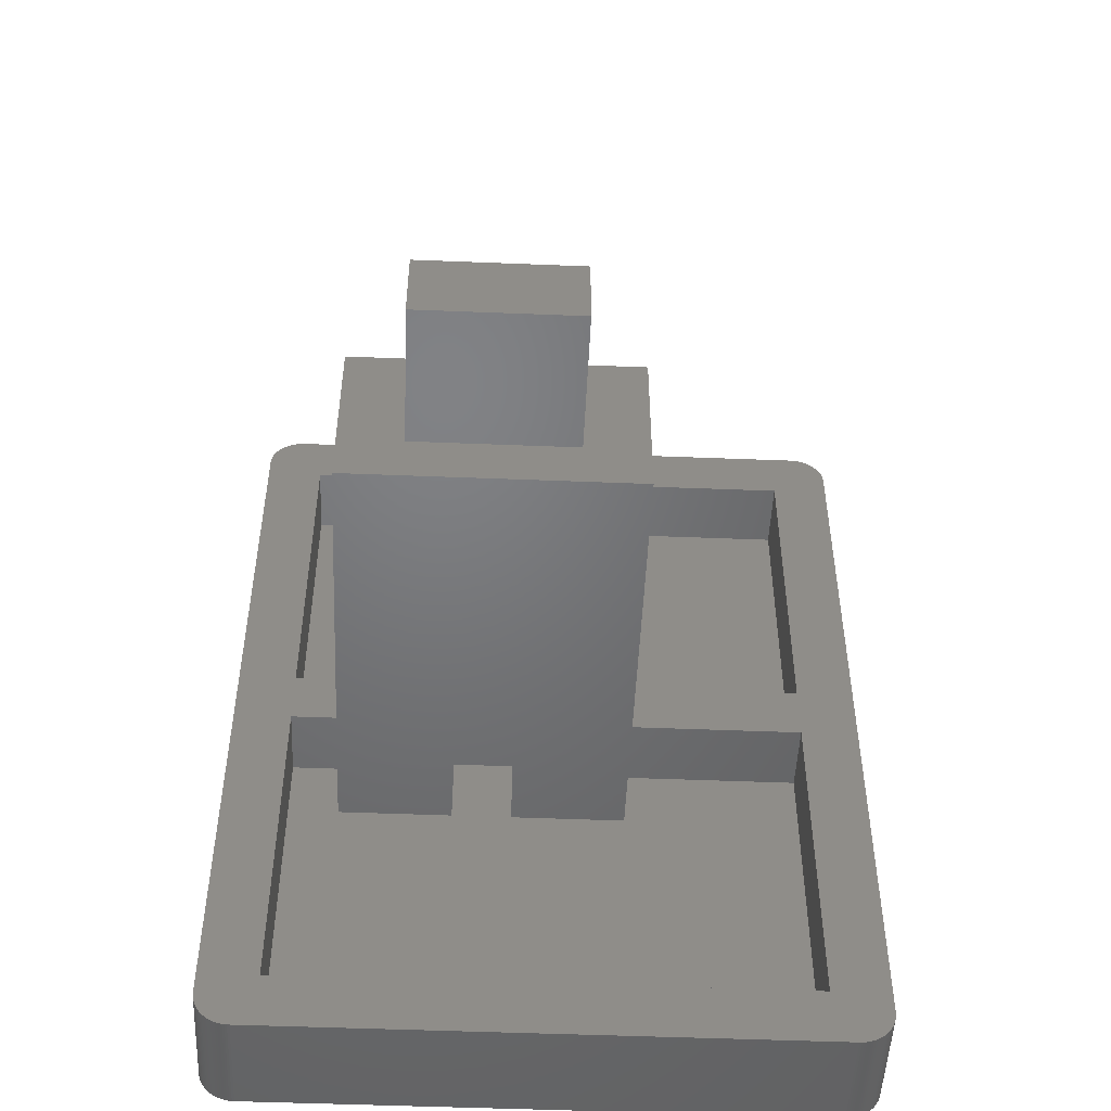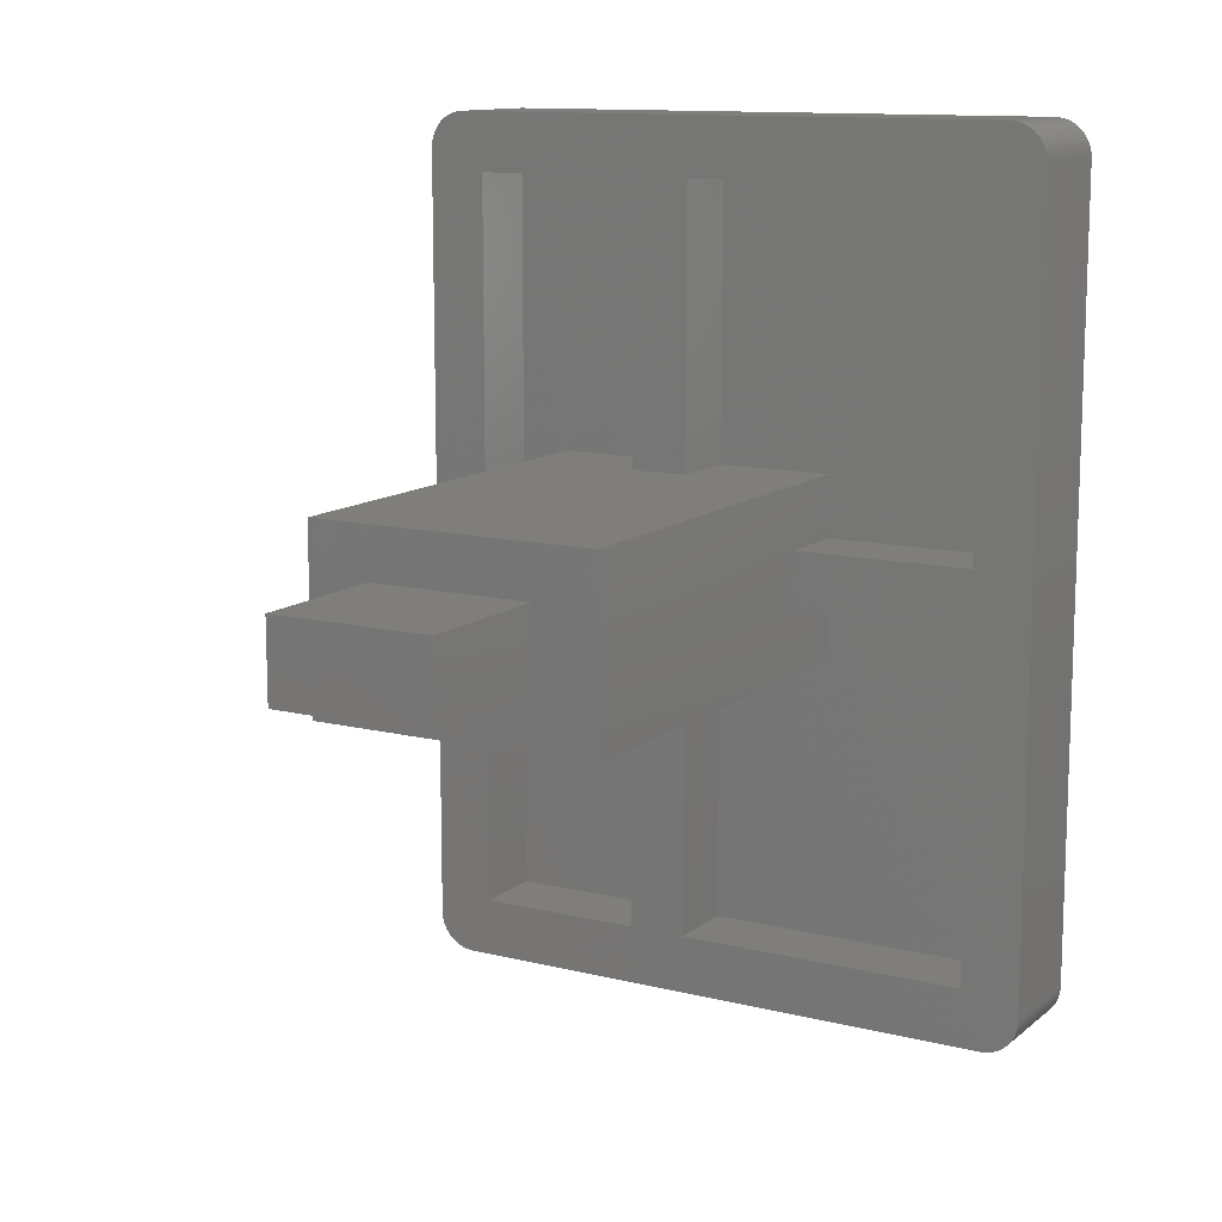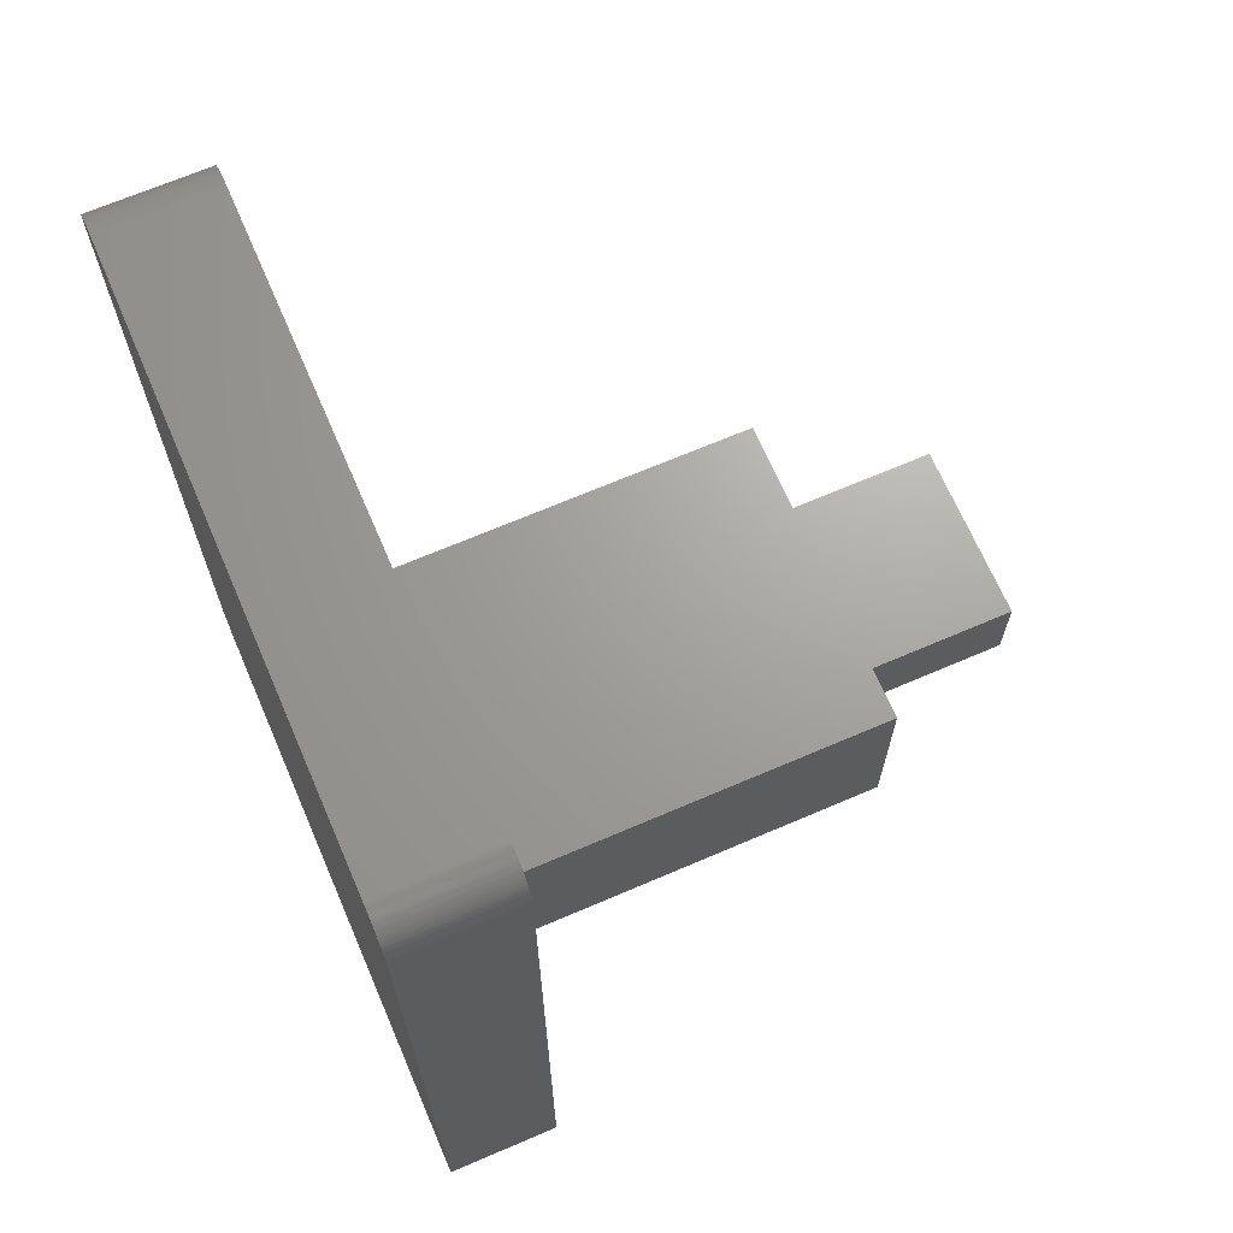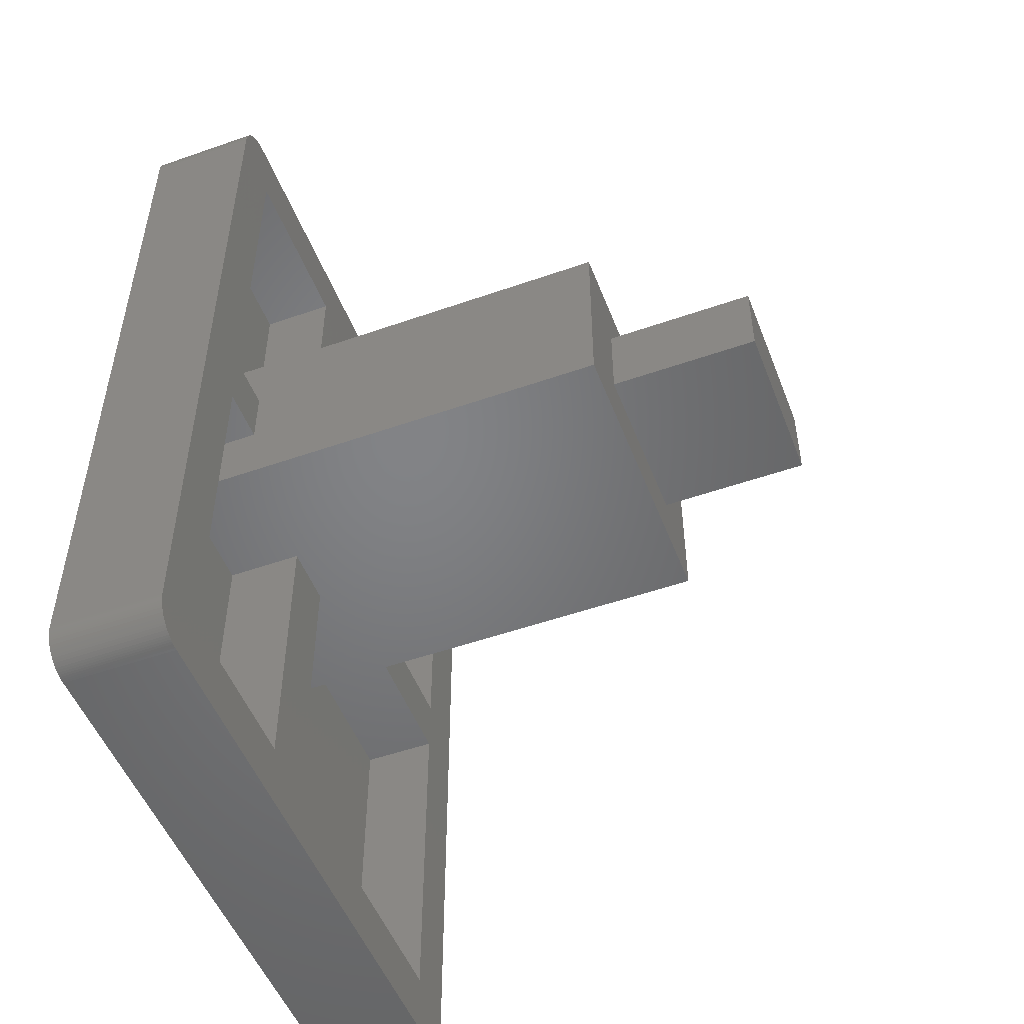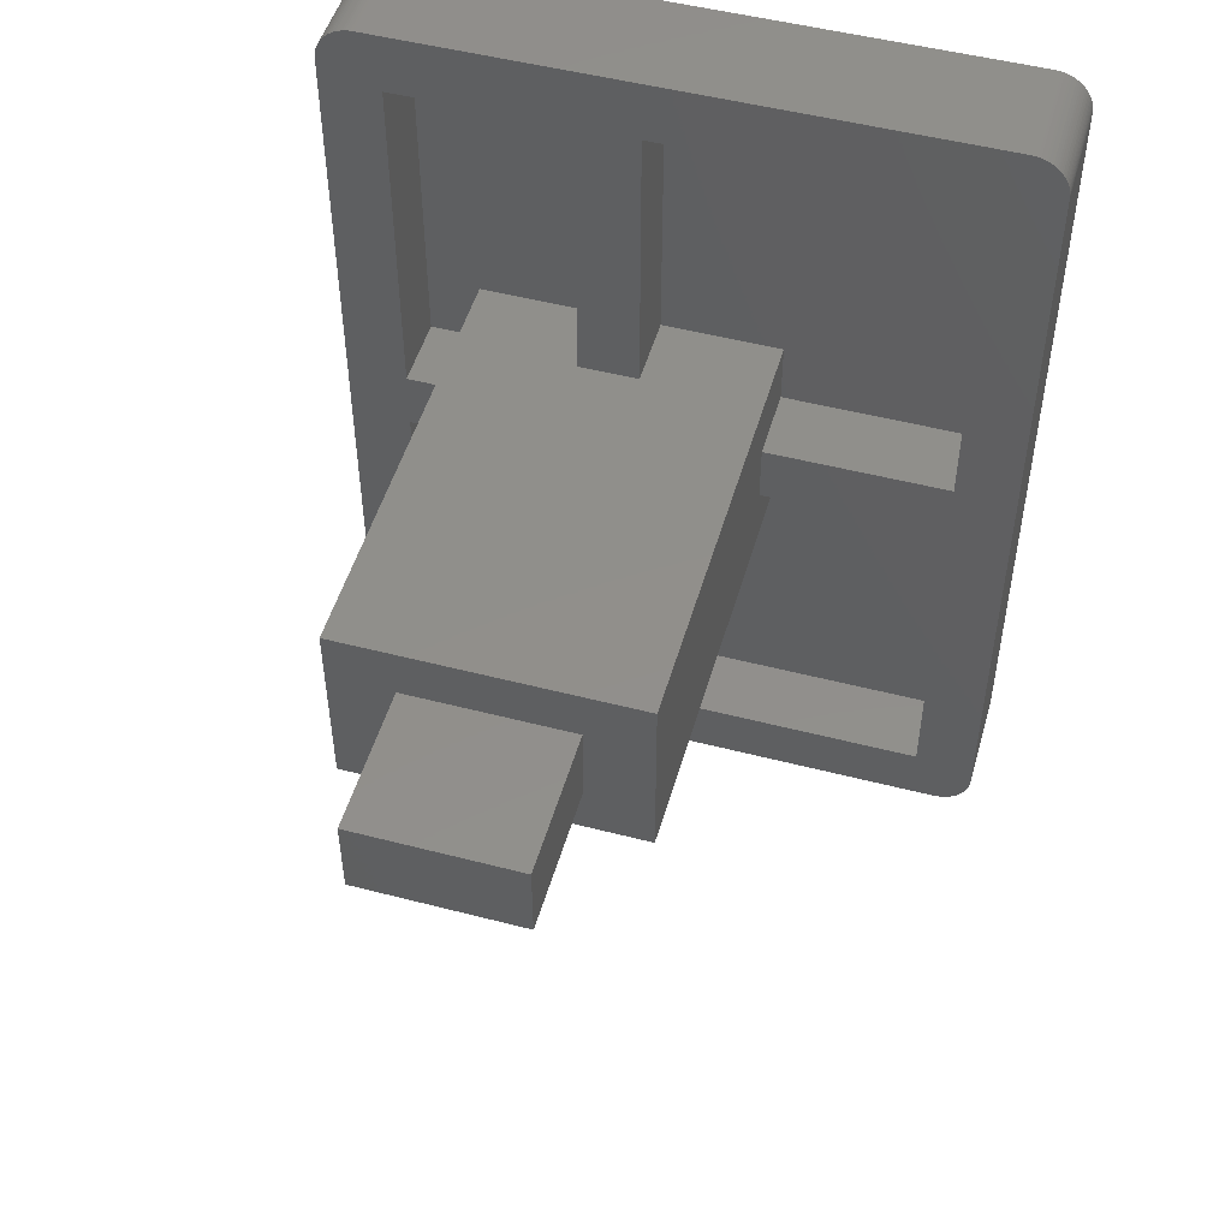
<metadata>
{"format":"stl","ext":"stl","renderer":"f3d","projection":"perspective","resolution":1024,"background":"white","views":[{"elev":-50.2,"azim":-2.5,"up":"+Y"},{"elev":12.2,"azim":30.1,"up":"+Y"},{"elev":68.1,"azim":-113.3,"up":"+Y"},{"elev":-51.2,"azim":-69.1,"up":"+Y"},{"elev":50.2,"azim":15.9,"up":"+Y"}]}
</metadata>
<code>
# stl→obj: 264 verts, 524 faces
v 7.875 -11.74 0
v 7.938 -11.73 3
v 7.875 -11.74 3
v 7.938 -11.73 0
v 8.059 -11.7 0
v 8.118 -11.68 3
v 8.059 -11.7 3
v 8.118 -11.68 0
v -8.559 -11.34 0
v -8.595 -11.29 3
v -8.595 -11.29 0
v -8.559 -11.34 3
v 8.75 -10.75 3
v 8.75 10.75 0
v 8.75 10.75 3
v 8.75 -10.75 0
v -2.55 10.15 1
v -5.75 2.5 1
v -2.55 2.5 1
v -7.15 10.15 1
v -7.15 0.8 1
v -5.75 0.8 1
v -5.75 -0.8 1
v -7.15 -0.8 1
v -5.75 -2.5 1
v -2.55 -10.15 1
v -2.55 -2.5 1
v -7.15 -10.15 1
v 2.25 -2.5 1
v 7.15 -0.8 1
v 2.25 -0.8 1
v 7.15 -10.15 1
v -0.95 -10.15 1
v -0.95 -2.5 1
v 7.15 10.15 1
v 2.25 2.5 1
v 7.15 0.8 1
v -0.95 10.15 1
v -0.95 2.5 1
v 2.25 0.8 1
v -7.75 -11.75 0
v 7.75 -11.75 3
v -7.75 -11.75 3
v 7.75 -11.75 0
v 7.75 11.75 0
v -7.75 11.75 3
v 7.75 11.75 3
v -7.75 11.75 0
v -8.701 11.06 0
v -8.68 11.12 3
v -8.68 11.12 0
v -8.701 11.06 3
v -8.75 -10.75 0
v -8.75 10.75 3
v -8.75 10.75 0
v -8.75 -10.75 3
v -7.812 11.75 3
v -7.812 11.75 0
v 7.999 -11.72 3
v 7.999 -11.72 0
v 7.812 -11.75 3
v 7.812 -11.75 0
v 8.742 -10.88 3
v 8.748 -10.81 0
v 8.748 -10.81 3
v 8.742 -10.88 0
v 8.176 -11.66 0
v 8.231 -11.63 3
v 8.176 -11.66 3
v 8.231 -11.63 0
v -8.435 -11.48 0
v -8.388 -11.52 3
v -8.435 -11.48 3
v -8.388 -11.52 0
v -8.479 -11.43 0
v -8.521 -11.39 3
v -8.521 -11.39 0
v -8.479 -11.43 3
v -7.875 -11.74 0
v -7.812 -11.75 3
v -7.875 -11.74 3
v -7.812 -11.75 0
v -8.118 -11.68 0
v -8.059 -11.7 3
v -8.118 -11.68 3
v -8.059 -11.7 0
v -8.059 11.7 0
v -8.118 11.68 3
v -8.059 11.7 3
v -8.118 11.68 0
v -7.999 11.72 0
v -7.999 11.72 3
v 8.388 -11.52 0
v 8.435 -11.48 3
v 8.388 -11.52 3
v 8.435 -11.48 0
v 8.286 -11.59 3
v 8.286 -11.59 0
v -8.338 -11.56 0
v -8.286 -11.59 3
v -8.338 -11.56 3
v -8.286 -11.59 0
v -8.231 -11.63 0
v -8.176 -11.66 3
v -8.231 -11.63 3
v -8.176 -11.66 0
v -7.999 -11.72 3
v -7.999 -11.72 0
v -8.732 10.94 0
v -8.719 11 3
v -8.719 11 0
v -8.732 10.94 3
v -8.595 11.29 0
v -8.559 11.34 3
v -8.559 11.34 0
v -8.595 11.29 3
v -8.655 11.18 3
v -8.655 11.18 0
v -8.521 11.39 3
v -8.521 11.39 0
v -8.479 11.43 0
v -8.435 11.48 3
v -8.435 11.48 0
v -8.479 11.43 3
v -8.388 11.52 0
v -8.388 11.52 3
v -8.748 -10.81 0
v -8.748 -10.81 3
v -8.701 -11.06 0
v -8.719 -11 3
v -8.719 -11 0
v -8.701 -11.06 3
v -8.68 -11.12 0
v -8.68 -11.12 3
v -8.626 -11.23 0
v -8.655 -11.18 3
v -8.655 -11.18 0
v -8.626 -11.23 3
v -7.875 11.74 0
v -7.938 11.73 3
v -7.875 11.74 3
v -7.938 11.73 0
v 7.999 11.72 0
v 7.938 11.73 3
v 7.999 11.72 3
v 7.938 11.73 0
v 8.521 11.39 3
v 8.479 11.43 0
v 8.479 11.43 3
v 8.521 11.39 0
v 8.388 11.52 0
v 8.338 11.56 3
v 8.388 11.52 3
v 8.338 11.56 0
v 8.748 10.81 0
v 8.748 10.81 3
v 8.68 11.12 3
v 8.655 11.18 0
v 8.655 11.18 3
v 8.68 11.12 0
v 8.595 11.29 3
v 8.559 11.34 0
v 8.559 11.34 3
v 8.595 11.29 0
v 8.732 -10.94 3
v 8.732 -10.94 0
v 8.479 -11.43 0
v 8.479 -11.43 3
v -7.938 -11.73 0
v -7.938 -11.73 3
v -8.748 10.81 3
v -8.748 10.81 0
v -8.742 10.88 0
v -8.742 10.88 3
v -8.626 11.23 3
v -8.626 11.23 0
v -8.338 11.56 0
v -8.338 11.56 3
v -8.176 11.66 3
v -8.176 11.66 0
v -8.286 11.59 0
v -8.286 11.59 3
v 8.719 -11 0
v 8.701 -11.06 0
v 8.742 10.88 0
v 8.68 -11.12 0
v 8.626 -11.23 0
v 8.655 -11.18 0
v 8.732 10.94 0
v 8.701 11.06 0
v 8.559 -11.34 0
v 8.595 -11.29 0
v 8.626 11.23 0
v 8.521 -11.39 0
v 8.338 -11.56 0
v 8.435 11.48 0
v 8.231 11.63 0
v 8.286 11.59 0
v 8.118 11.68 0
v 8.176 11.66 0
v 8.059 11.7 0
v 7.875 11.74 0
v 7.812 11.75 0
v 8.719 11 0
v -8.231 11.63 0
v -8.732 -10.94 0
v -8.742 -10.88 0
v -8.742 -10.88 3
v -8.732 -10.94 3
v 7.812 11.75 3
v 7.875 11.74 3
v 8.059 11.7 3
v 8.118 11.68 3
v 8.176 11.66 3
v 8.231 11.63 3
v 8.742 10.88 3
v 8.732 10.94 3
v 8.719 11 3
v 8.701 11.06 3
v 8.626 11.23 3
v 8.719 -11 3
v 8.701 -11.06 3
v -8.231 11.63 3
v 8.286 11.59 3
v 8.435 11.48 3
v 8.655 -11.18 3
v 8.68 -11.12 3
v 8.559 -11.34 3
v 8.595 -11.29 3
v 8.626 -11.23 3
v 8.521 -11.39 3
v 8.338 -11.56 3
v -0.95 2.5 3
v -2.55 10.15 3
v -2.55 2.5 3
v -7.15 0.8 3
v -5.75 -0.8 3
v -5.75 0.8 3
v -7.15 -0.8 3
v -0.95 -2.5 3
v -2.55 -2.5 3
v -0.95 -10.15 3
v 2.25 0.8 3
v 7.15 -0.8 3
v 7.15 0.8 3
v 2.25 -0.8 3
v 7.15 10.15 3
v 7.15 -10.15 3
v -0.95 10.15 3
v -7.15 10.15 3
v -2.55 -10.15 3
v -7.15 -10.15 3
v -5.75 2.5 13
v -5.75 -2.5 13
v 2.25 2.5 13
v 0.5 1.1 13
v 2.25 -2.5 13
v -4 1.1 13
v -4 -1.1 13
v 0.5 -1.1 13
v -4 1.1 17
v -4 -1.1 17
v 0.5 -1.1 17
v 0.5 1.1 17
f 1 2 3
f 2 1 4
f 5 6 7
f 6 5 8
f 9 10 11
f 10 9 12
f 13 14 15
f 14 13 16
f 17 18 19
f 20 18 17
f 21 18 20
f 18 21 22
f 23 24 25
f 25 26 27
f 28 25 24
f 25 28 26
f 29 30 31
f 30 29 32
f 33 29 34
f 29 33 32
f 35 36 37
f 38 36 35
f 36 38 39
f 37 36 40
f 41 42 43
f 42 41 44
f 45 46 47
f 46 45 48
f 49 50 51
f 50 49 52
f 53 54 55
f 54 53 56
f 48 57 46
f 57 48 58
f 4 59 2
f 59 4 60
f 44 61 42
f 61 44 62
f 62 3 61
f 3 62 1
f 63 64 65
f 64 63 66
f 67 68 69
f 68 67 70
f 71 72 73
f 72 71 74
f 75 76 77
f 76 75 78
f 79 80 81
f 80 79 82
f 83 84 85
f 84 83 86
f 87 88 89
f 88 87 90
f 91 89 92
f 89 91 87
f 60 7 59
f 7 60 5
f 93 94 95
f 94 93 96
f 70 97 68
f 97 70 98
f 8 69 6
f 69 8 67
f 71 78 75
f 78 71 73
f 99 100 101
f 100 99 102
f 103 104 105
f 104 103 106
f 86 107 84
f 107 86 108
f 109 110 111
f 110 109 112
f 113 114 115
f 114 113 116
f 51 117 118
f 117 51 50
f 115 119 120
f 119 115 114
f 121 122 123
f 122 121 124
f 125 122 126
f 122 125 123
f 127 56 53
f 56 127 128
f 129 130 131
f 130 129 132
f 133 132 129
f 132 133 134
f 135 136 137
f 136 135 138
f 139 140 141
f 140 139 142
f 58 141 57
f 141 58 139
f 142 92 140
f 92 142 91
f 143 144 145
f 144 143 146
f 147 148 149
f 148 147 150
f 151 152 153
f 152 151 154
f 15 155 156
f 155 15 14
f 157 158 159
f 158 157 160
f 161 162 163
f 162 161 164
f 165 66 63
f 66 165 166
f 94 167 168
f 167 94 96
f 77 12 9
f 12 77 76
f 102 105 100
f 105 102 103
f 74 101 72
f 101 74 99
f 106 85 104
f 85 106 83
f 169 81 170
f 81 169 79
f 108 170 107
f 170 108 169
f 82 43 80
f 43 82 41
f 55 171 172
f 171 55 54
f 173 112 109
f 112 173 174
f 111 52 49
f 52 111 110
f 118 175 176
f 175 118 117
f 120 124 121
f 124 120 119
f 177 126 178
f 126 177 125
f 90 179 88
f 179 90 180
f 181 178 182
f 178 181 177
f 44 16 64
f 16 53 14
f 44 64 66
f 55 14 53
f 44 66 166
f 45 14 55
f 44 166 183
f 14 45 155
f 44 183 184
f 155 45 185
f 44 184 186
f 16 44 53
f 187 186 188
f 185 45 189
f 186 187 44
f 190 45 160
f 191 187 192
f 193 160 45
f 187 191 44
f 160 193 158
f 167 191 194
f 162 193 45
f 191 167 44
f 193 162 164
f 44 167 96
f 148 162 45
f 195 96 93
f 162 148 150
f 96 195 44
f 148 45 196
f 70 195 98
f 154 196 45
f 195 70 44
f 196 154 151
f 8 70 67
f 197 154 45
f 70 8 44
f 154 197 198
f 44 8 5
f 199 197 45
f 44 5 60
f 197 199 200
f 44 60 4
f 199 45 201
f 44 4 1
f 201 45 143
f 44 1 62
f 143 45 146
f 146 45 202
f 202 45 203
f 53 44 41
f 189 45 204
f 53 41 82
f 204 45 190
f 53 82 79
f 45 55 48
f 53 79 169
f 48 55 58
f 53 169 108
f 58 55 139
f 53 108 86
f 139 55 142
f 53 86 83
f 142 55 91
f 103 83 106
f 91 55 87
f 83 103 53
f 87 55 90
f 99 103 102
f 205 90 55
f 103 99 53
f 90 205 180
f 71 99 74
f 177 205 55
f 99 71 53
f 205 177 181
f 53 71 75
f 123 177 55
f 9 75 77
f 177 123 125
f 75 9 53
f 123 55 121
f 135 9 11
f 115 121 55
f 9 135 53
f 121 115 120
f 133 135 137
f 176 115 55
f 135 133 53
f 115 176 113
f 53 133 129
f 51 176 55
f 53 129 131
f 176 51 118
f 53 131 206
f 51 55 49
f 53 206 207
f 49 55 111
f 53 207 127
f 111 55 109
f 109 55 173
f 173 55 172
f 207 128 127
f 128 207 208
f 131 209 206
f 209 131 130
f 206 208 207
f 208 206 209
f 137 134 133
f 134 137 136
f 11 138 135
f 138 11 10
f 203 47 210
f 47 203 45
f 146 211 144
f 211 146 202
f 201 145 212
f 145 201 143
f 199 212 213
f 212 199 201
f 197 214 215
f 214 197 200
f 216 189 217
f 189 216 185
f 217 204 218
f 204 217 189
f 219 160 157
f 160 219 190
f 163 150 147
f 150 163 162
f 220 164 161
f 164 220 193
f 221 166 165
f 166 221 183
f 222 183 221
f 183 222 184
f 172 174 173
f 174 172 171
f 176 116 113
f 116 176 175
f 205 182 223
f 182 205 181
f 180 223 179
f 223 180 205
f 202 210 211
f 210 202 203
f 200 213 214
f 213 200 199
f 198 215 224
f 215 198 197
f 154 224 152
f 224 154 198
f 196 153 225
f 153 196 151
f 149 196 225
f 196 149 148
f 156 185 216
f 185 156 155
f 218 190 219
f 190 218 204
f 159 193 220
f 193 159 158
f 65 16 13
f 16 65 64
f 226 186 227
f 186 226 188
f 228 192 229
f 192 228 191
f 230 188 226
f 188 230 187
f 231 191 228
f 191 231 194
f 227 184 222
f 184 227 186
f 229 187 230
f 187 229 192
f 195 95 232
f 95 195 93
f 168 194 231
f 194 168 167
f 98 232 97
f 232 98 195
f 233 234 235
f 236 237 238
f 237 236 239
f 240 241 242
f 243 244 245
f 244 243 246
f 247 15 156
f 15 245 13
f 247 156 216
f 244 13 245
f 247 216 217
f 248 13 244
f 247 217 218
f 13 248 65
f 247 218 219
f 65 248 63
f 247 219 157
f 63 248 165
f 220 157 159
f 165 248 221
f 157 220 247
f 221 248 222
f 163 220 161
f 222 248 227
f 220 163 247
f 230 227 248
f 247 163 147
f 227 230 226
f 247 147 149
f 228 230 248
f 247 149 225
f 230 228 229
f 247 225 153
f 228 248 231
f 247 153 152
f 231 248 168
f 215 152 224
f 168 248 94
f 152 215 247
f 94 248 95
f 213 215 214
f 95 248 232
f 215 213 247
f 68 232 248
f 247 213 212
f 232 68 97
f 247 212 145
f 6 68 248
f 247 145 144
f 68 6 69
f 247 144 211
f 6 248 7
f 247 211 210
f 7 248 59
f 247 210 47
f 59 248 2
f 15 247 245
f 47 249 247
f 249 234 233
f 46 249 47
f 249 46 234
f 54 236 250
f 236 54 239
f 57 250 46
f 234 46 250
f 2 248 3
f 3 248 61
f 61 248 42
f 242 42 248
f 251 242 241
f 43 242 251
f 43 251 252
f 242 43 42
f 56 239 54
f 141 250 57
f 239 56 252
f 140 250 141
f 132 252 56
f 92 250 140
f 252 80 43
f 89 250 92
f 252 81 80
f 88 250 89
f 252 170 81
f 223 250 88
f 252 107 170
f 223 88 179
f 252 84 107
f 178 250 223
f 252 85 84
f 178 223 182
f 252 105 85
f 122 250 178
f 85 105 104
f 122 178 126
f 252 101 105
f 124 250 122
f 105 101 100
f 114 250 124
f 252 73 101
f 114 124 119
f 101 73 72
f 175 250 114
f 252 78 73
f 175 114 116
f 252 12 78
f 50 250 175
f 78 12 76
f 50 175 117
f 252 138 12
f 52 250 50
f 12 138 10
f 250 52 54
f 252 134 138
f 54 52 110
f 138 134 136
f 54 110 112
f 252 132 134
f 54 112 174
f 132 56 130
f 54 174 171
f 130 56 209
f 209 56 208
f 208 56 128
f 236 20 250
f 20 236 21
f 252 24 239
f 24 252 28
f 20 234 250
f 234 20 17
f 38 247 249
f 247 38 35
f 32 244 30
f 244 32 248
f 37 247 35
f 247 37 245
f 32 242 248
f 242 32 33
f 26 252 251
f 252 26 28
f 24 237 239
f 237 24 23
f 31 244 246
f 244 31 30
f 22 236 238
f 236 22 21
f 37 243 245
f 243 37 40
f 26 241 27
f 241 26 251
f 19 234 17
f 234 19 235
f 242 34 240
f 34 242 33
f 233 38 249
f 38 233 39
f 23 25 237
f 238 18 22
f 18 238 253
f 237 253 238
f 254 237 25
f 237 254 253
f 255 256 257
f 255 258 256
f 258 253 259
f 253 258 255
f 260 257 256
f 259 257 260
f 259 254 257
f 254 259 253
f 255 243 36
f 255 246 243
f 257 246 255
f 29 246 257
f 246 29 31
f 36 243 40
f 255 233 253
f 36 233 255
f 233 36 39
f 235 253 233
f 18 235 19
f 235 18 253
f 254 241 257
f 25 241 254
f 241 25 27
f 240 257 241
f 29 240 34
f 240 29 257
f 259 261 258
f 261 259 262
f 261 263 264
f 263 261 262
f 263 256 264
f 256 263 260
f 256 261 264
f 261 256 258
f 259 263 262
f 263 259 260

</code>
